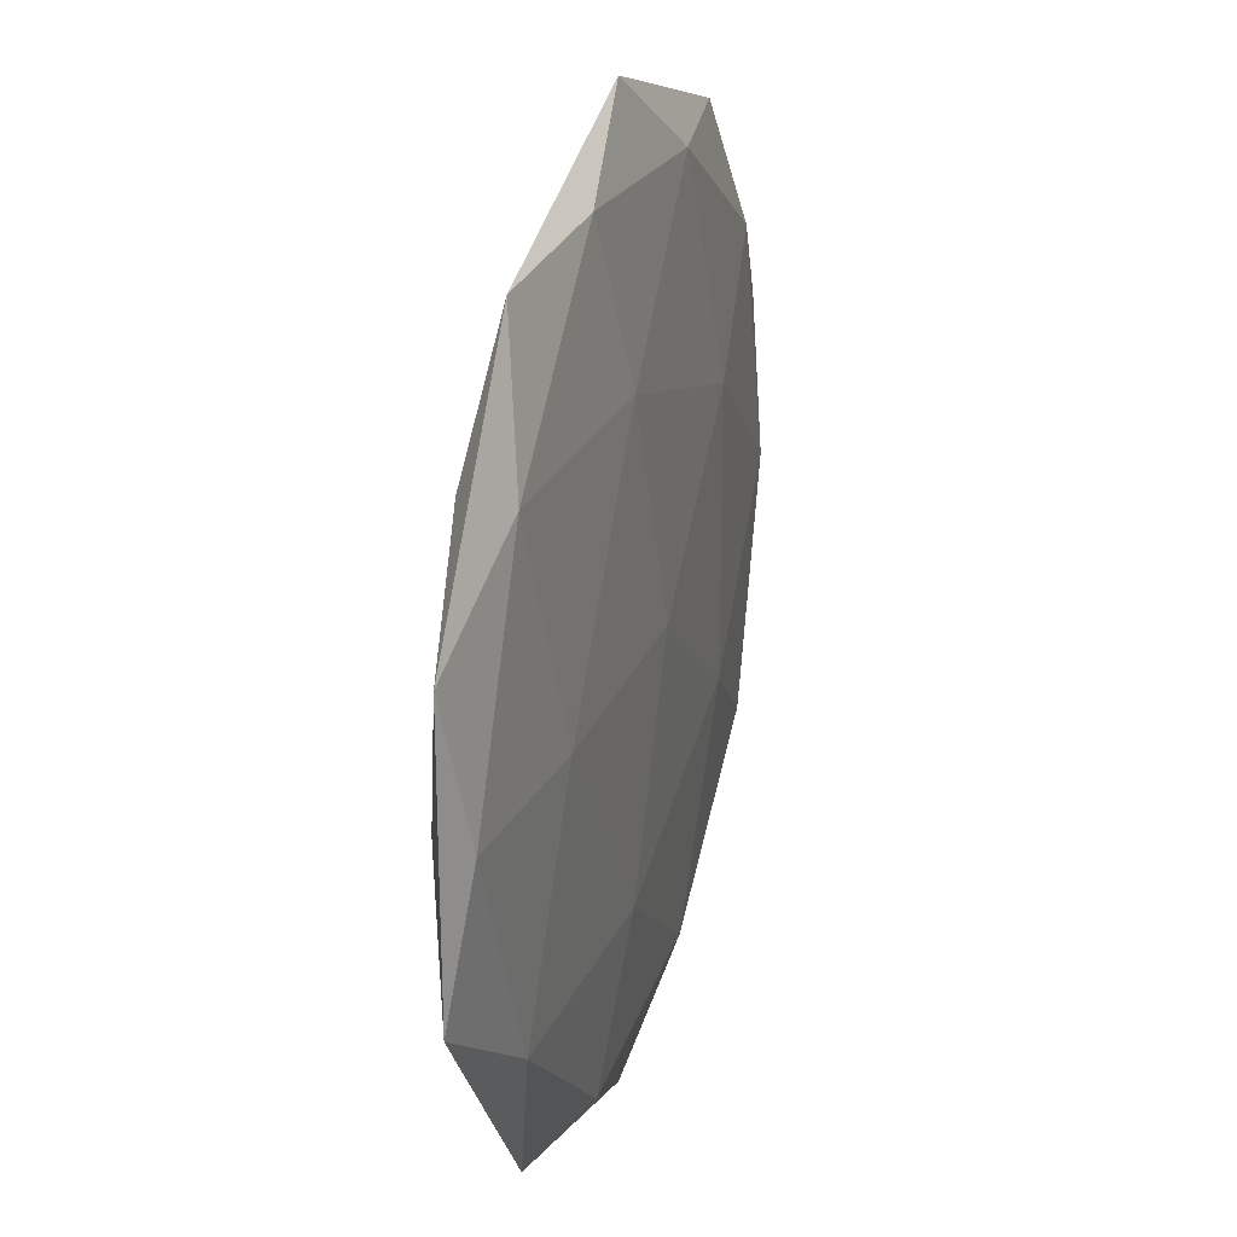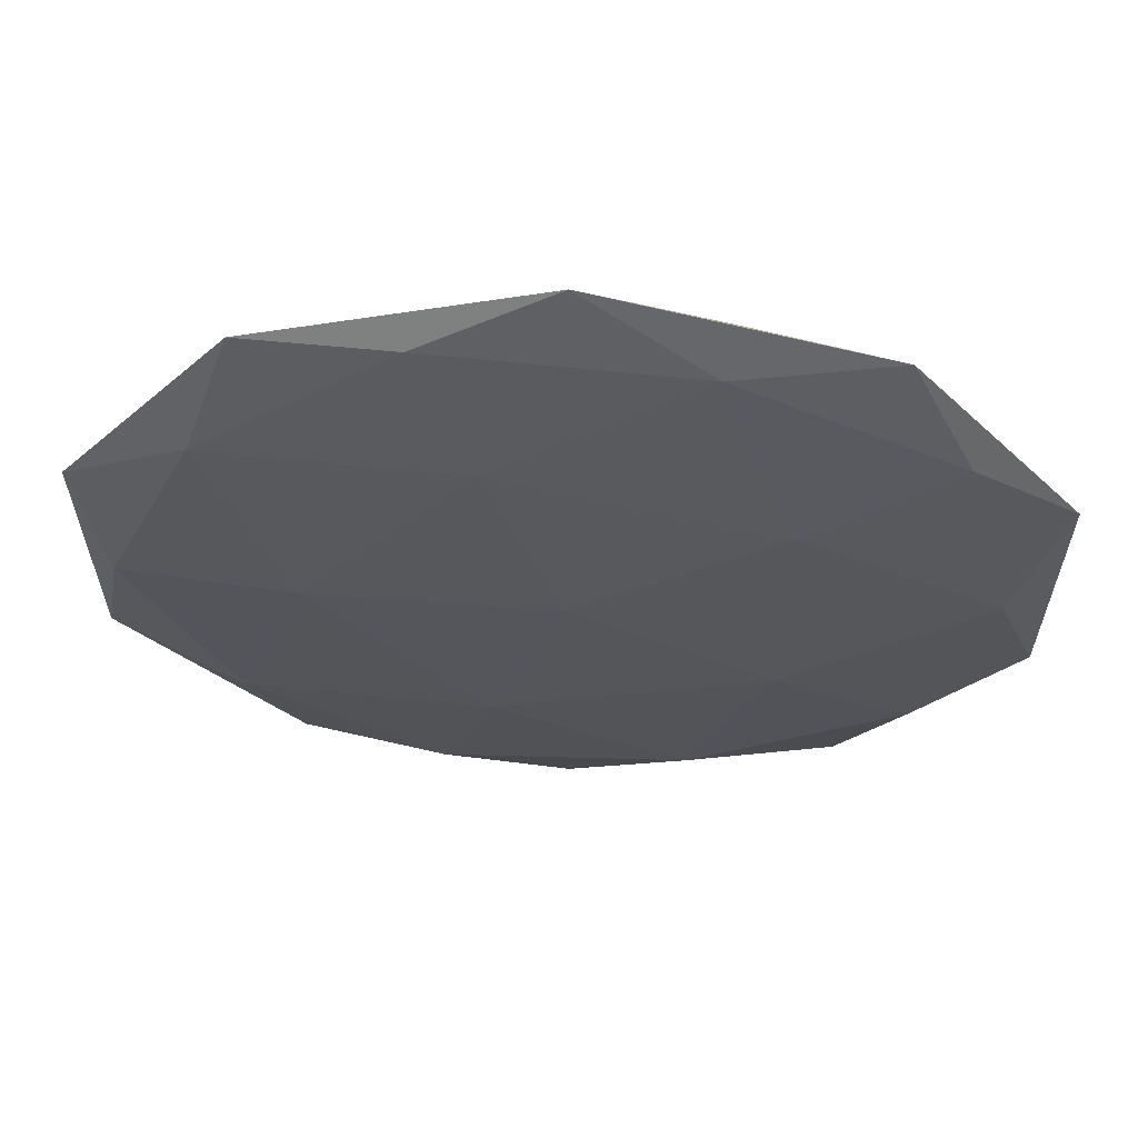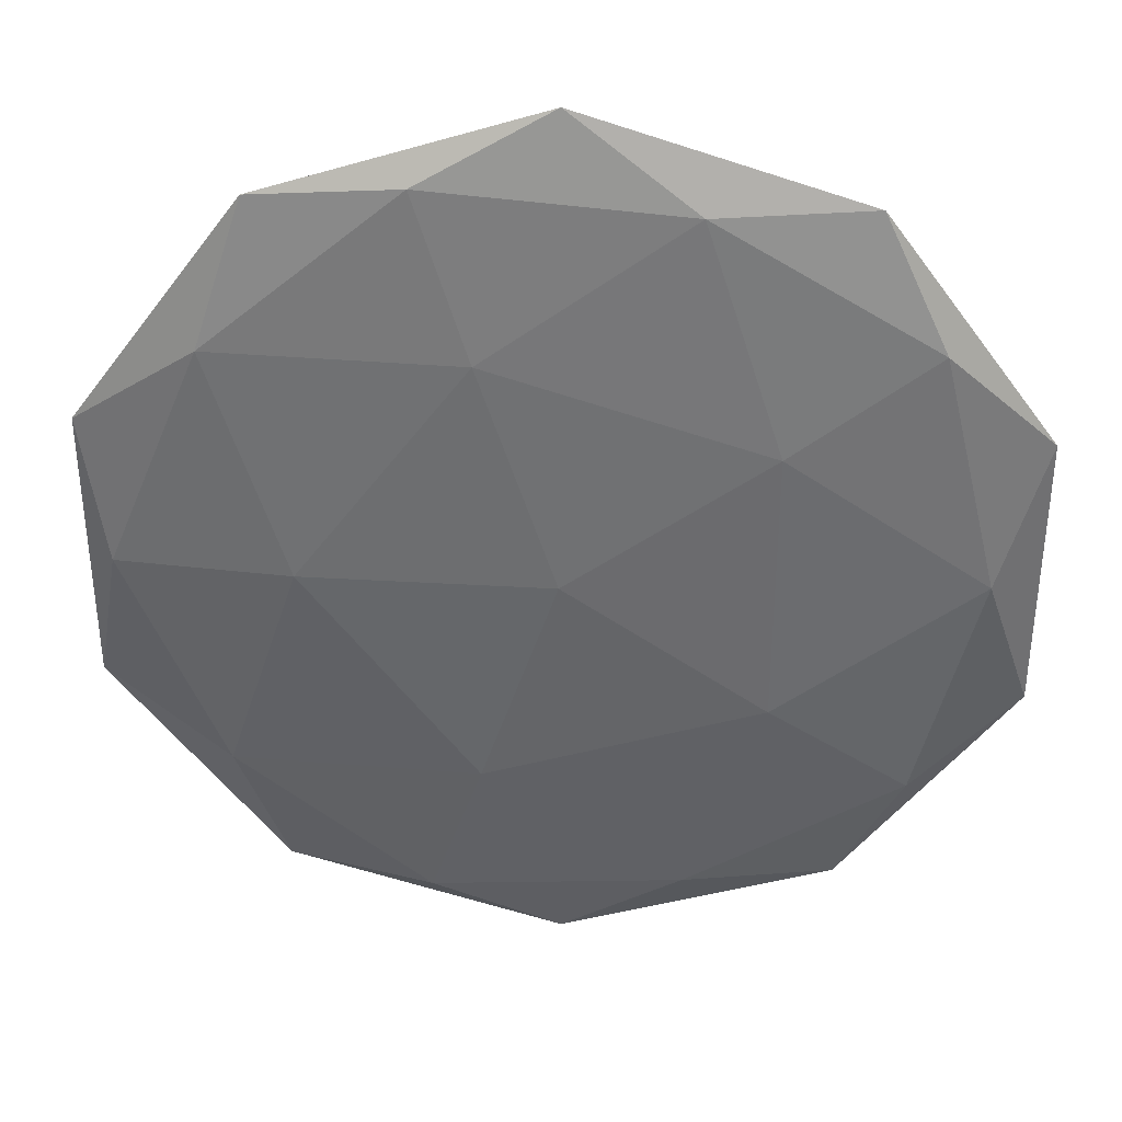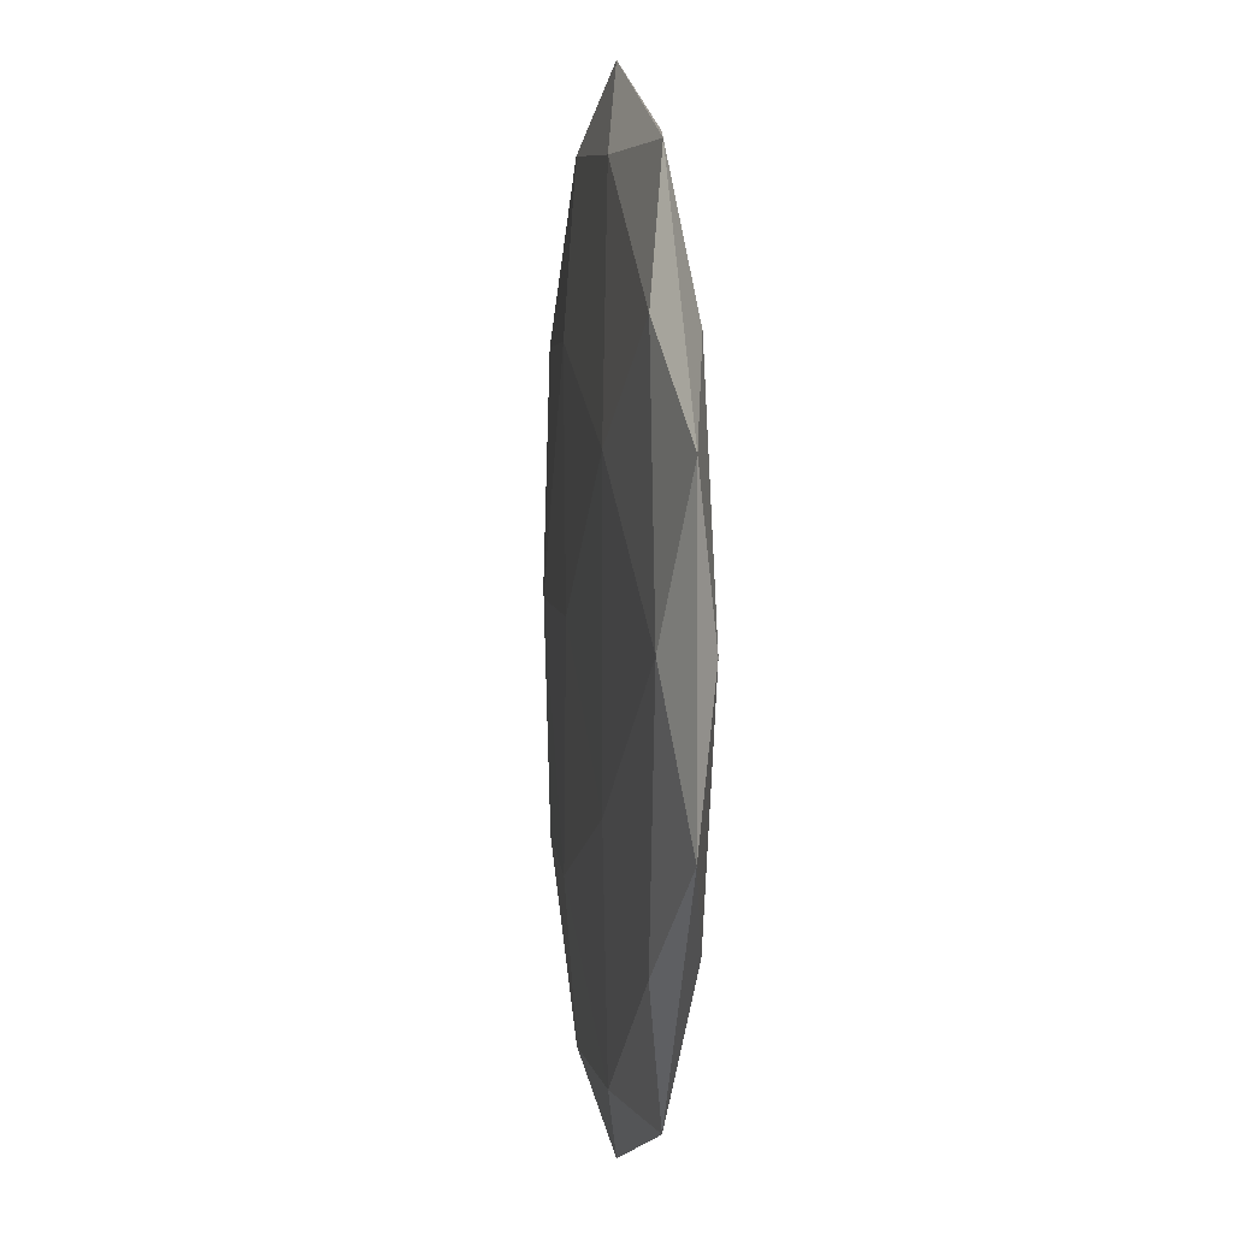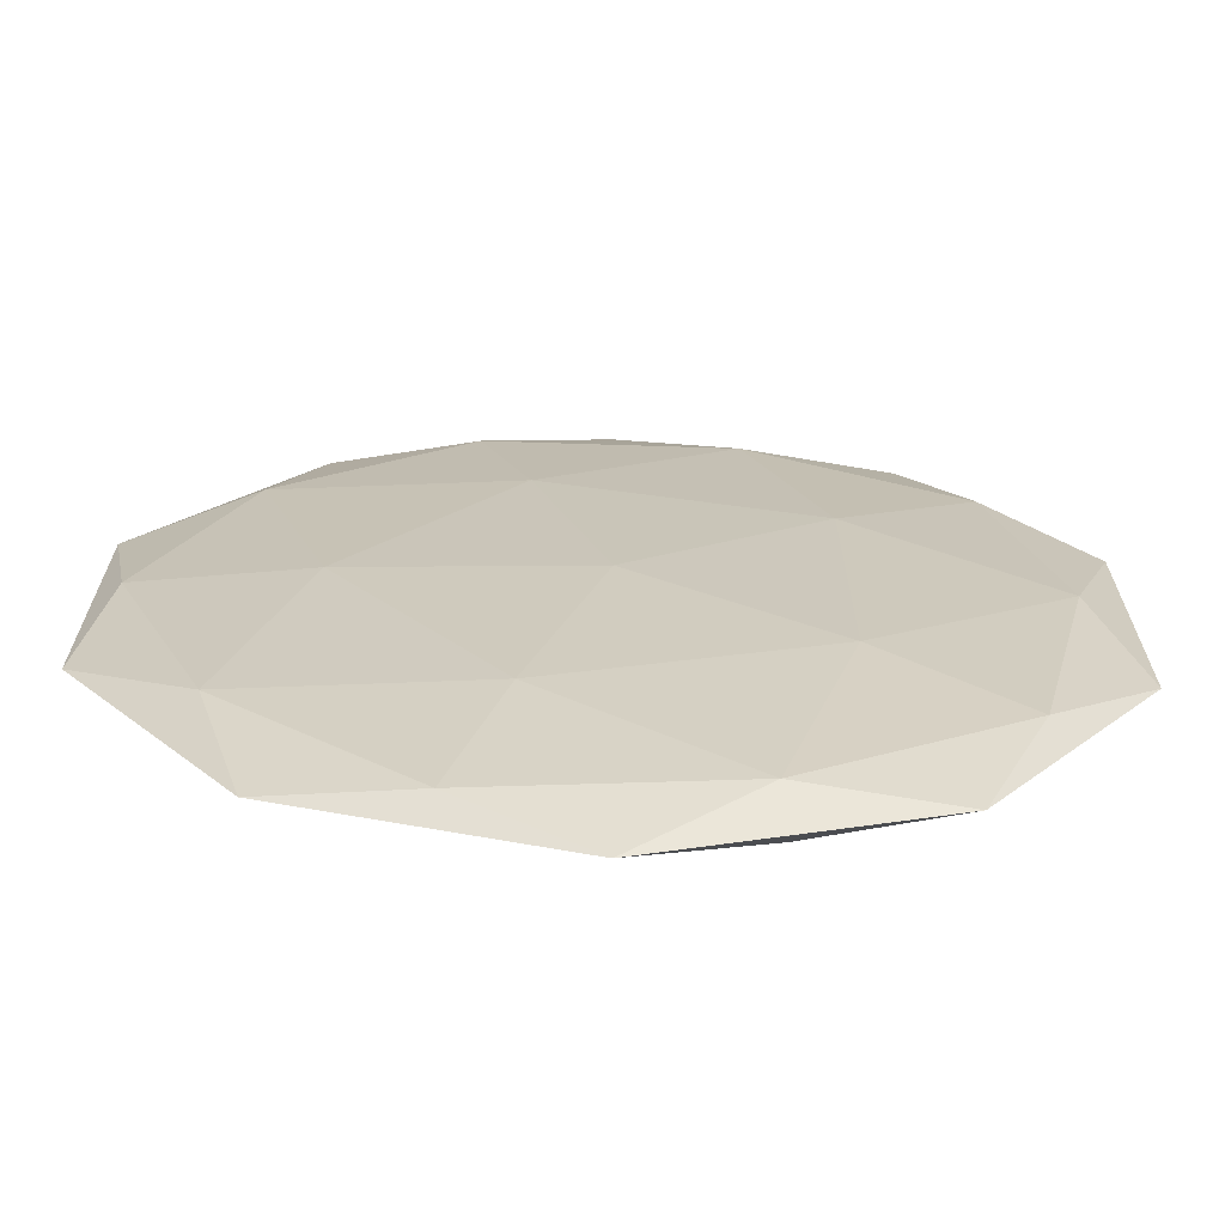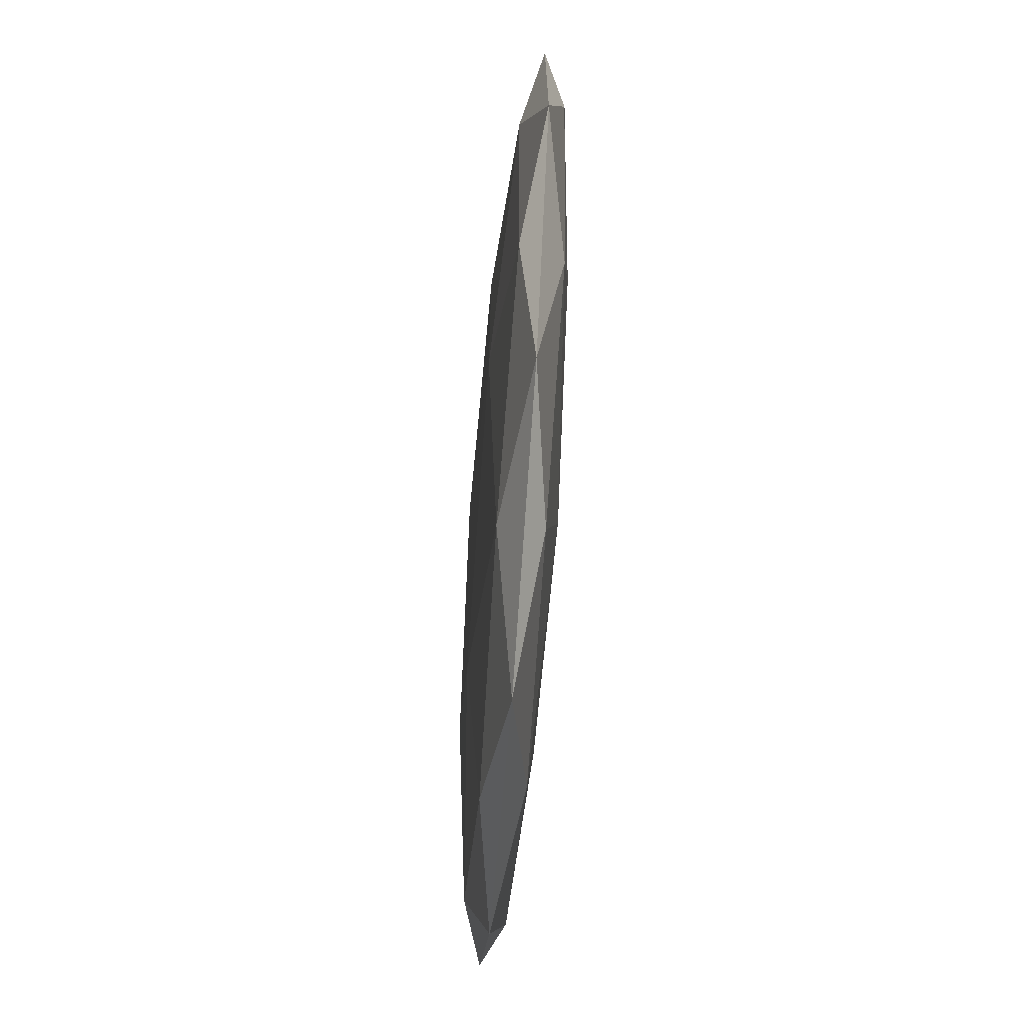
<metadata>
{"format":"obj","ext":"obj","renderer":"f3d","projection":"perspective","resolution":1024,"background":"white","views":[{"elev":25.2,"azim":106.8,"up":"+Z"},{"elev":62.7,"azim":-177.3,"up":"+Z"},{"elev":36.4,"azim":2.9,"up":"+Z"},{"elev":4.1,"azim":-97.3,"up":"+Z"},{"elev":-68.2,"azim":-1.1,"up":"+Z"},{"elev":-70.2,"azim":-94.3,"up":"+Z"}]}
</metadata>
<code>
o Icosphere
v 0 -23.79 0
v 186.3 -10.64 135.3
v -71.16 -10.64 219
v -230.3 -10.64 0
v -71.16 -10.64 -219
v 186.3 -10.64 -135.3
v 71.16 10.64 219
v -186.3 10.64 135.3
v -186.3 10.64 -135.3
v 71.16 10.64 -219
v 230.3 10.64 0
v 0 23.79 0
v -41.82 -20.24 128.7
v 109.5 -20.24 79.56
v 67.68 -12.51 208.3
v 219 -12.51 0
v 109.5 -20.24 -79.56
v -135.4 -20.24 0
v -177.2 -12.51 128.7
v -41.82 -20.24 -128.7
v -177.2 -12.51 -128.7
v 67.68 -12.51 -208.3
v 244.9 0 79.56
v 244.9 0 -79.56
v 0 0 257.5
v 151.3 0 208.3
v -244.9 0 79.56
v -151.3 0 208.3
v -151.3 0 -208.3
v -244.9 0 -79.56
v 151.3 0 -208.3
v 0 0 -257.5
v 177.2 12.51 128.7
v -67.68 12.51 208.3
v -219 12.51 0
v -67.68 12.51 -208.3
v 177.2 12.51 -128.7
v 41.82 20.24 128.7
v 135.4 20.24 0
v -109.5 20.24 79.56
v -109.5 20.24 -79.56
v 41.82 20.24 -128.7
f 1 14 13
f 2 14 16
f 1 13 18
f 1 18 20
f 1 20 17
f 2 16 23
f 3 15 25
f 4 19 27
f 5 21 29
f 6 22 31
f 2 23 26
f 3 25 28
f 4 27 30
f 5 29 32
f 6 31 24
f 7 33 38
f 8 34 40
f 9 35 41
f 10 36 42
f 11 37 39
f 39 42 12
f 39 37 42
f 37 10 42
f 42 41 12
f 42 36 41
f 36 9 41
f 41 40 12
f 41 35 40
f 35 8 40
f 40 38 12
f 40 34 38
f 34 7 38
f 38 39 12
f 38 33 39
f 33 11 39
f 24 37 11
f 24 31 37
f 31 10 37
f 32 36 10
f 32 29 36
f 29 9 36
f 30 35 9
f 30 27 35
f 27 8 35
f 28 34 8
f 28 25 34
f 25 7 34
f 26 33 7
f 26 23 33
f 23 11 33
f 31 32 10
f 31 22 32
f 22 5 32
f 29 30 9
f 29 21 30
f 21 4 30
f 27 28 8
f 27 19 28
f 19 3 28
f 25 26 7
f 25 15 26
f 15 2 26
f 23 24 11
f 23 16 24
f 16 6 24
f 17 22 6
f 17 20 22
f 20 5 22
f 20 21 5
f 20 18 21
f 18 4 21
f 18 19 4
f 18 13 19
f 13 3 19
f 16 17 6
f 16 14 17
f 14 1 17
f 13 15 3
f 13 14 15
f 14 2 15

</code>
